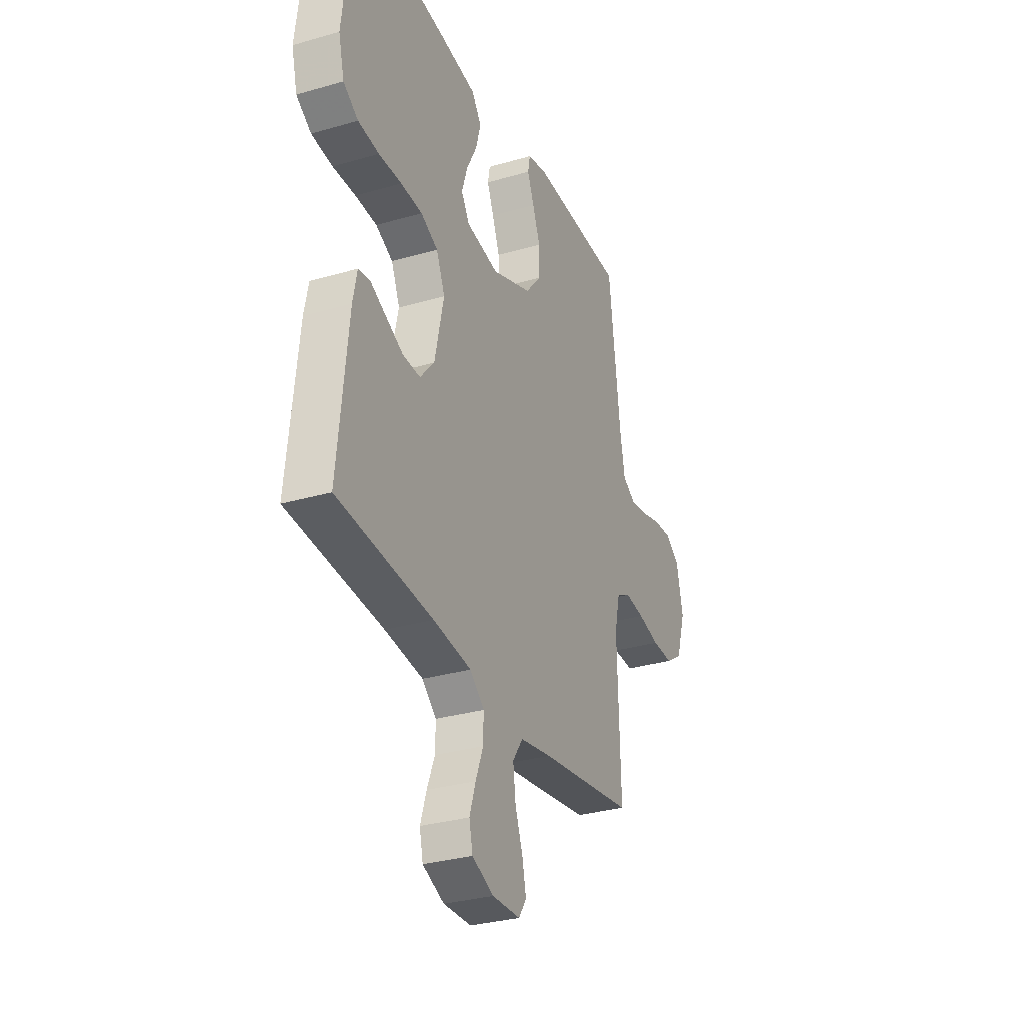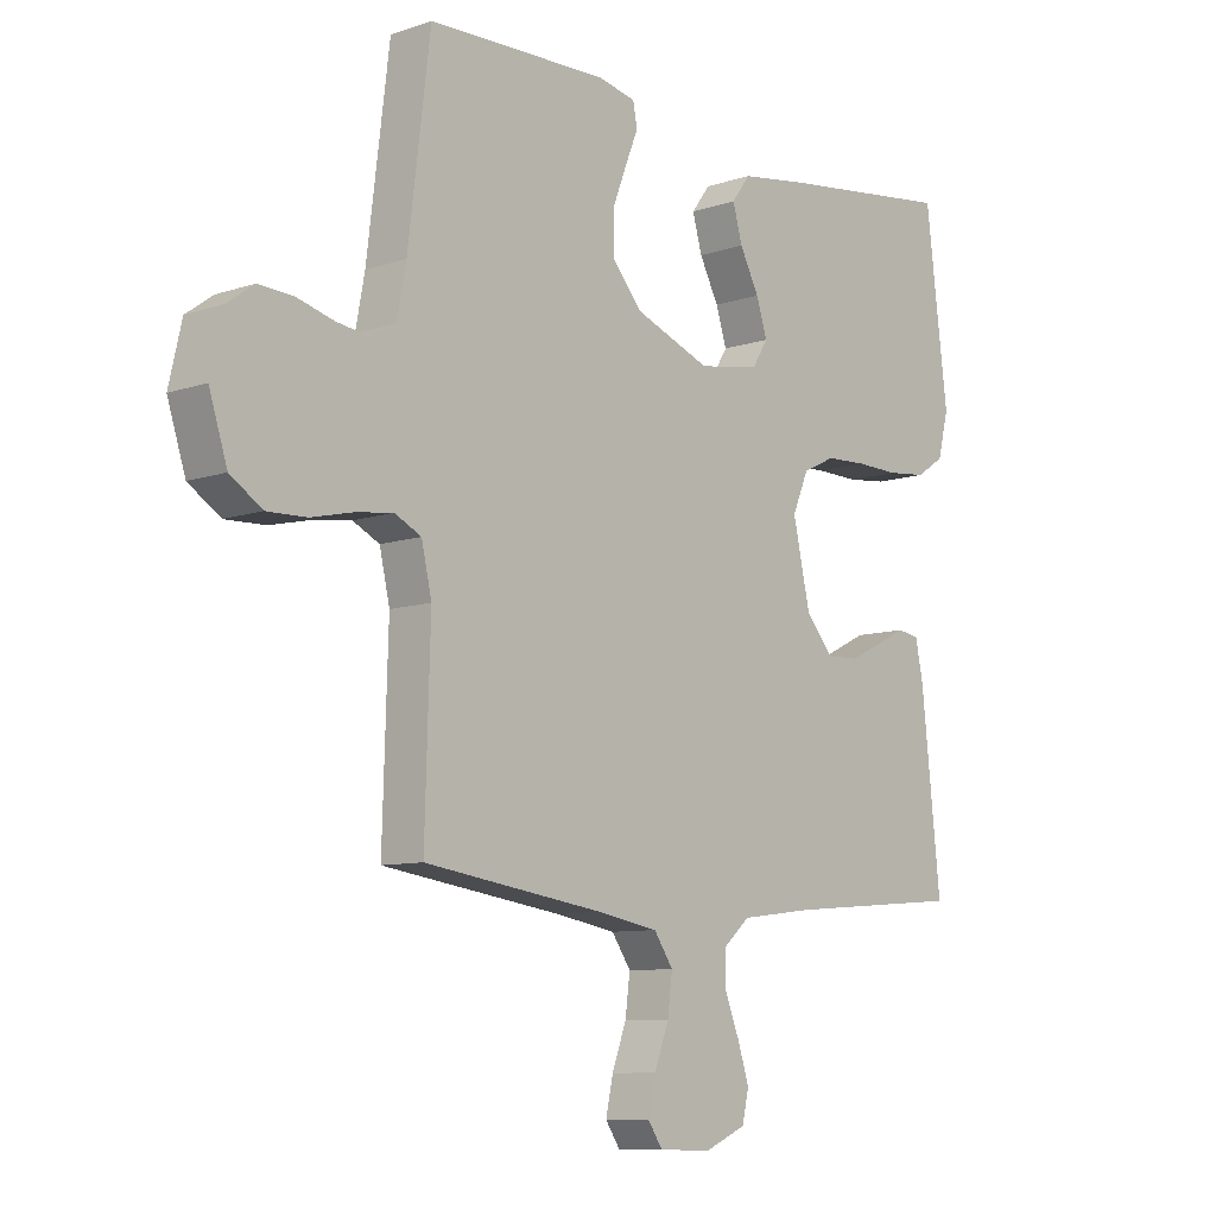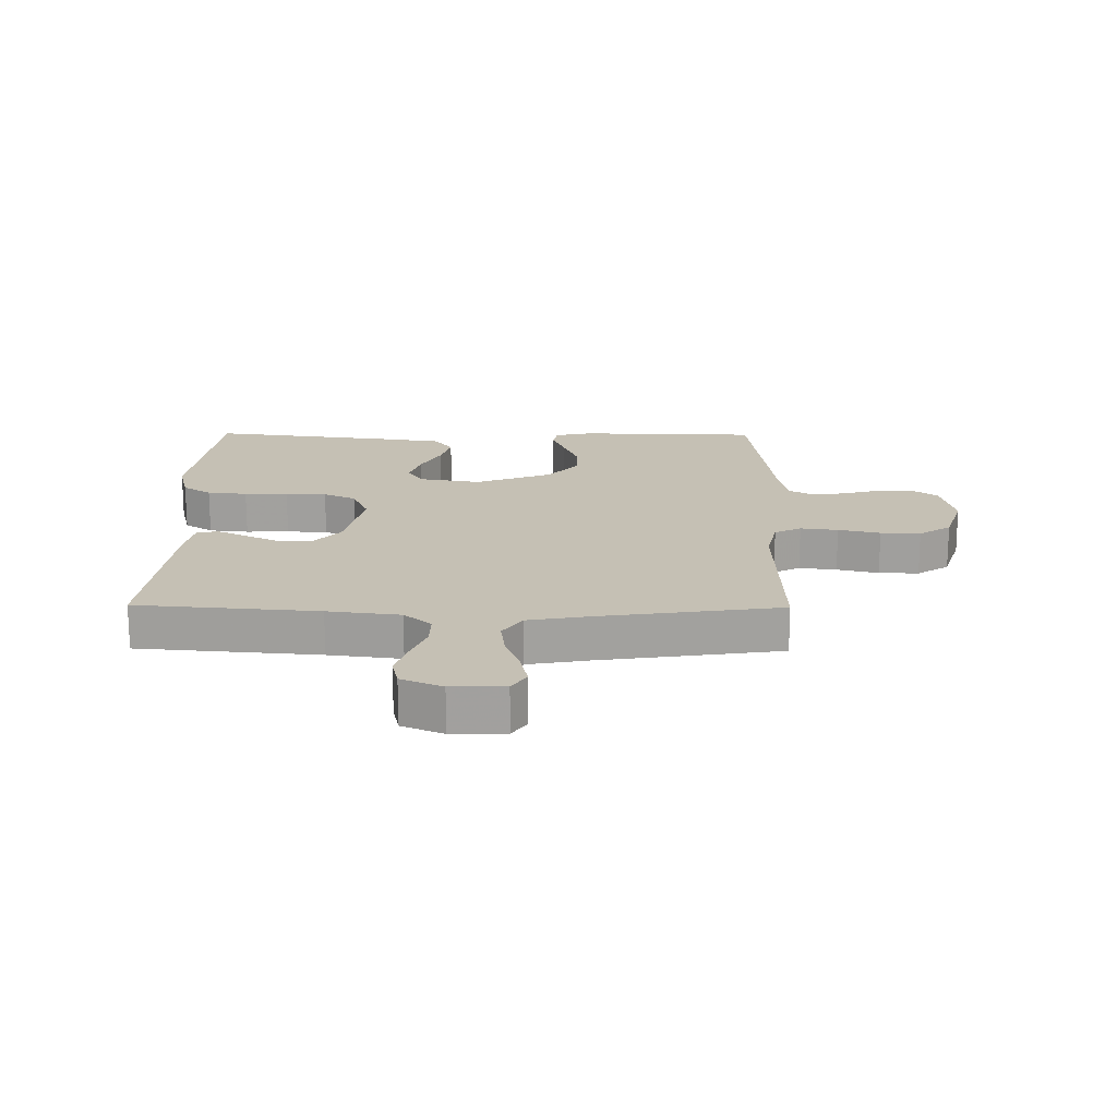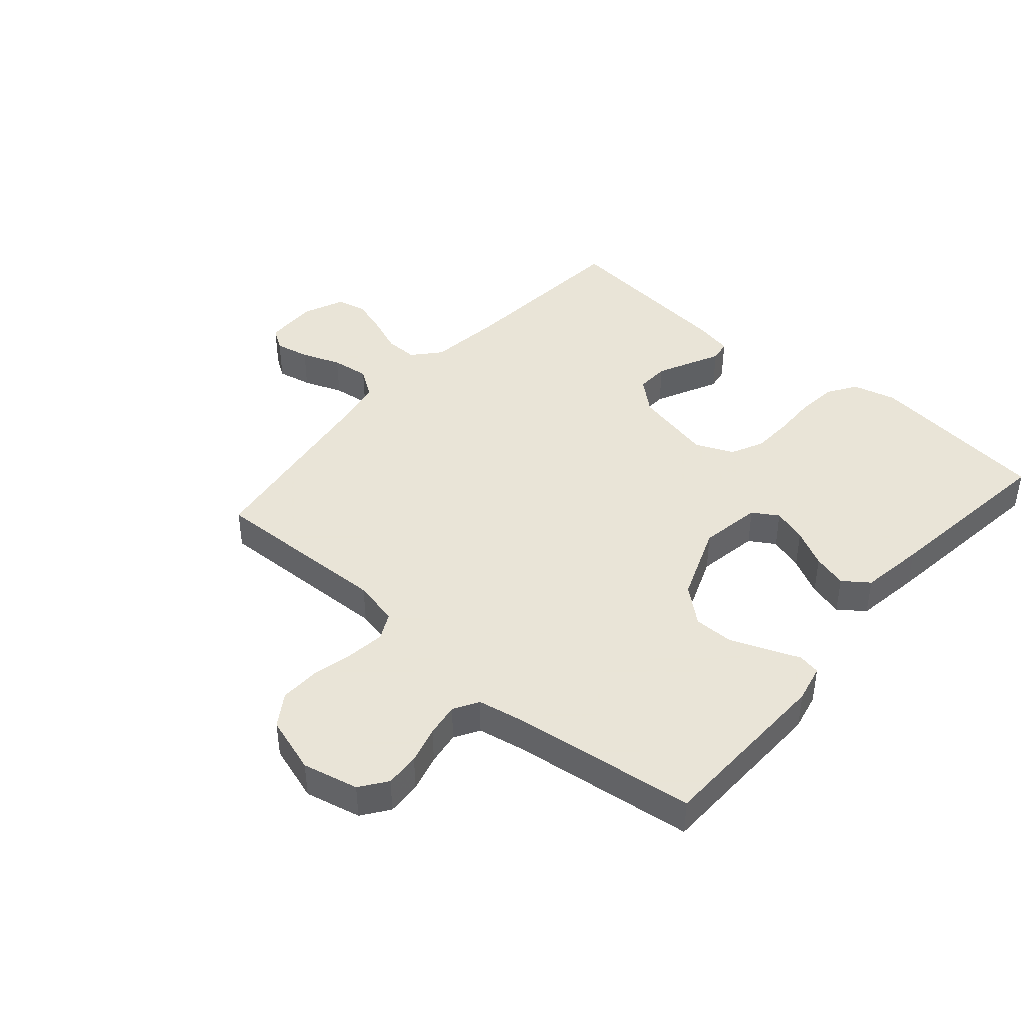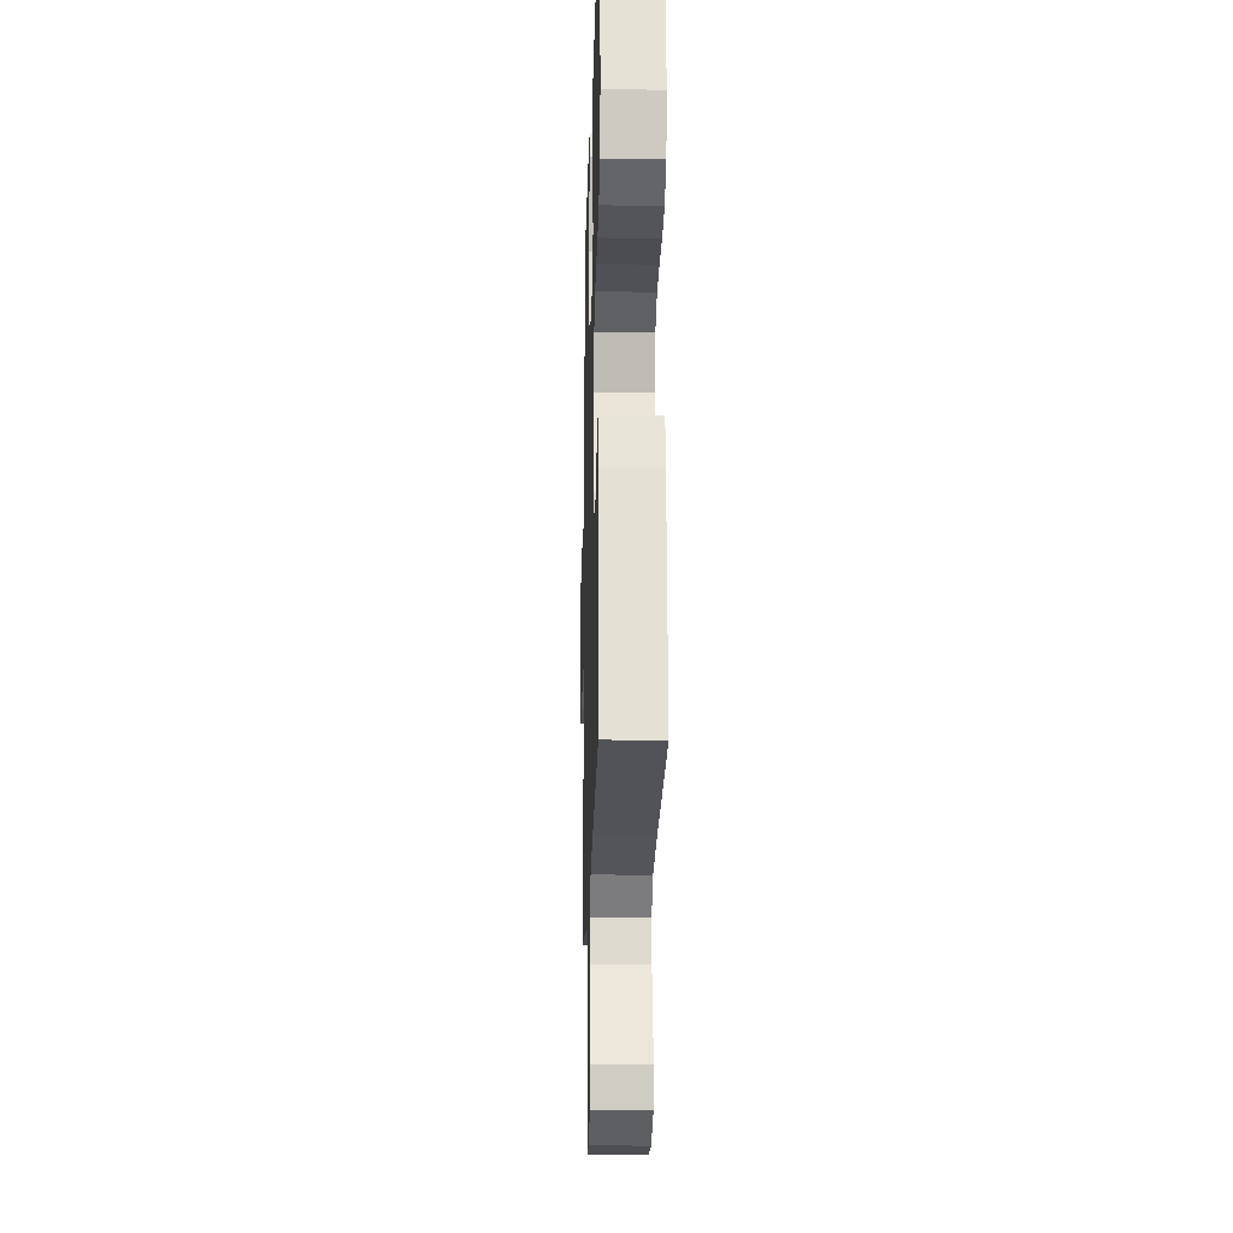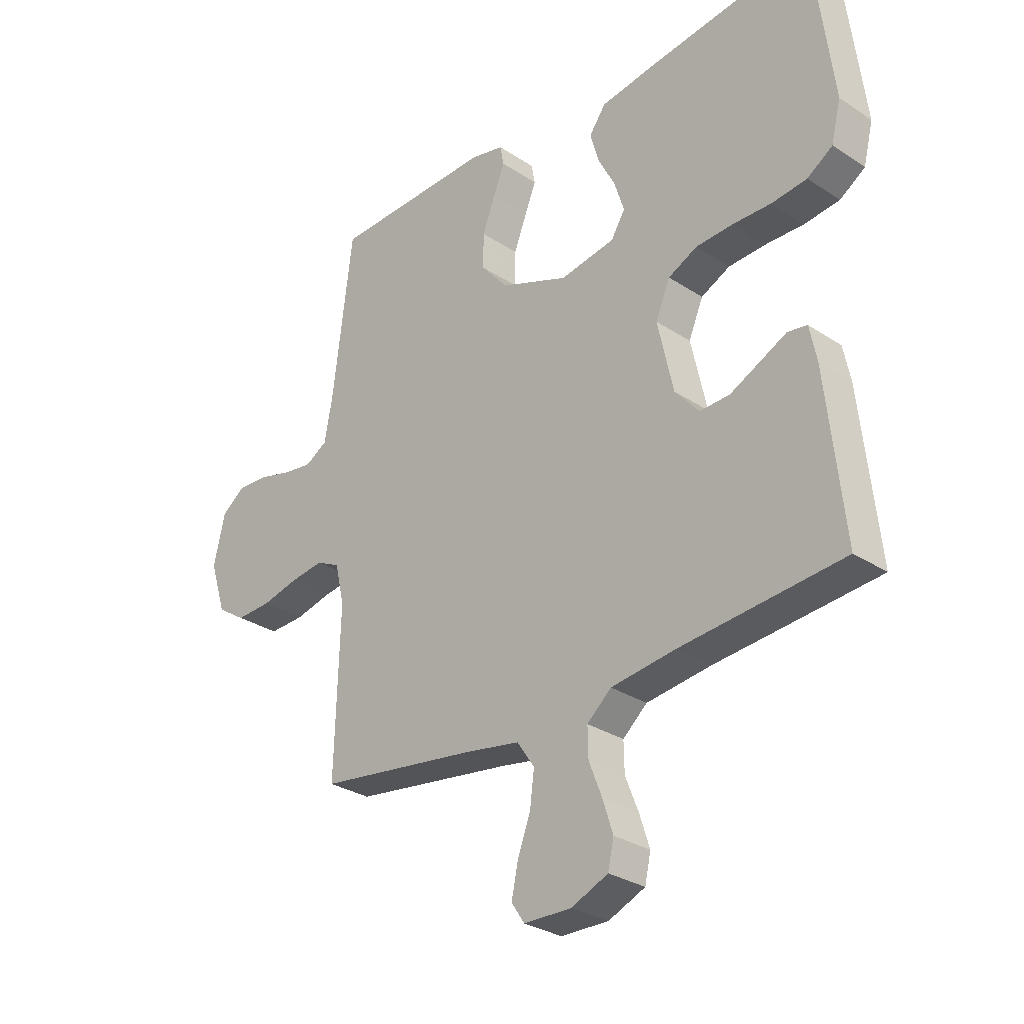
<metadata>
{"format":"obj","ext":"obj","renderer":"f3d","projection":"perspective","resolution":1024,"background":"white","views":[{"elev":-30.9,"azim":112.6,"up":"+Z"},{"elev":-9.0,"azim":-48.0,"up":"+Z"},{"elev":18.2,"azim":-179.4,"up":"+Y"},{"elev":42.8,"azim":-49.1,"up":"+Y"},{"elev":-17.9,"azim":88.5,"up":"+Z"},{"elev":-29.6,"azim":46.0,"up":"+Z"}]}
</metadata>
<code>
v -0.5 0.07 -0.5
v -0.491 0.07 -0.2
v -0.508 0.07 -0.125
v -0.552 0.07 -0.103
v -0.614 0.07 -0.111
v -0.683 0.07 -0.127
v -0.749 0.07 -0.129
v -0.802 0.07 -0.094
v -0.832 0.07 0
v -0.811 0.07 0.092
v -0.767 0.07 0.124
v -0.71 0.07 0.121
v -0.648 0.07 0.104
v -0.593 0.07 0.096
v -0.552 0.07 0.12
v -0.537 0.07 0.2
v -0.5 0.07 0.5
v -0.2 0.07 0.507
v -0.138 0.07 0.493
v -0.131 0.07 0.456
v -0.152 0.07 0.404
v -0.176 0.07 0.342
v -0.176 0.07 0.277
v -0.126 0.07 0.218
v 0 0.07 0.169
v 0.102 0.07 0.186
v 0.128 0.07 0.228
v 0.11 0.07 0.285
v 0.078 0.07 0.347
v 0.062 0.07 0.404
v 0.093 0.07 0.446
v 0.2 0.07 0.462
v 0.5 0.07 0.5
v 0.537 0.07 0.2
v 0.519 0.07 0.128
v 0.472 0.07 0.097
v 0.406 0.07 0.09
v 0.334 0.07 0.092
v 0.266 0.07 0.089
v 0.212 0.07 0.063
v 0.185 0.07 0
v 0.214 0.07 -0.131
v 0.259 0.07 -0.183
v 0.314 0.07 -0.181
v 0.37 0.07 -0.154
v 0.419 0.07 -0.13
v 0.455 0.07 -0.136
v 0.468 0.07 -0.2
v 0.5 0.07 -0.5
v 0.2 0.07 -0.525
v 0.08 0.07 -0.54
v 0.035 0.07 -0.579
v 0.036 0.07 -0.633
v 0.06 0.07 -0.694
v 0.079 0.07 -0.753
v 0.068 0.07 -0.802
v 0 0.07 -0.831
v -0.088 0.07 -0.829
v -0.112 0.07 -0.793
v -0.1 0.07 -0.736
v -0.076 0.07 -0.671
v -0.068 0.07 -0.609
v -0.1 0.07 -0.562
v -0.2 0.07 -0.544
v -0.5 0 -0.5
v -0.491 0 -0.2
v -0.508 0 -0.125
v -0.552 0 -0.103
v -0.614 0 -0.111
v -0.683 0 -0.127
v -0.749 0 -0.129
v -0.802 0 -0.094
v -0.832 0 0
v -0.811 0 0.092
v -0.767 0 0.124
v -0.71 0 0.121
v -0.648 0 0.104
v -0.593 0 0.096
v -0.552 0 0.12
v -0.537 0 0.2
v -0.5 0 0.5
v -0.2 0 0.507
v -0.138 0 0.493
v -0.131 0 0.456
v -0.152 0 0.404
v -0.176 0 0.342
v -0.176 0 0.277
v -0.126 0 0.218
v 0 0 0.169
v 0.102 0 0.186
v 0.128 0 0.228
v 0.11 0 0.285
v 0.078 0 0.347
v 0.062 0 0.404
v 0.093 0 0.446
v 0.2 0 0.462
v 0.5 0 0.5
v 0.537 0 0.2
v 0.519 0 0.128
v 0.472 0 0.097
v 0.406 0 0.09
v 0.334 0 0.092
v 0.266 0 0.089
v 0.212 0 0.063
v 0.185 0 0
v 0.214 0 -0.131
v 0.259 0 -0.183
v 0.314 0 -0.181
v 0.37 0 -0.154
v 0.419 0 -0.13
v 0.455 0 -0.136
v 0.468 0 -0.2
v 0.5 0 -0.5
v 0.2 0 -0.525
v 0.08 0 -0.54
v 0.035 0 -0.579
v 0.036 0 -0.633
v 0.06 0 -0.694
v 0.079 0 -0.753
v 0.068 0 -0.802
v 0 0 -0.831
v -0.088 0 -0.829
v -0.112 0 -0.793
v -0.1 0 -0.736
v -0.076 0 -0.671
v -0.068 0 -0.609
v -0.1 0 -0.562
v -0.2 0 -0.544
f 58 59 60 61
f 58 61 62
f 57 58 62
f 56 57 62
f 53 54 55 56
f 53 56 62 63
f 47 48 49 50
f 45 46 47 50
f 44 45 50 51
f 43 44 51 52
f 35 36 37 38
f 35 38 39
f 34 35 39
f 33 34 39
f 32 33 39 40
f 28 29 30 31
f 27 28 31 32
f 18 19 20 21
f 16 17 18 21
f 15 16 21 22
f 10 11 12 13
f 10 13 14
f 9 10 14
f 8 9 14
f 5 6 7 8
f 4 5 8 14
f 3 4 14 15
f 64 1 2
f 63 64 2 3
f 52 53 63 3
f 42 43 52 3
f 27 32 40 41
f 26 27 41 42
f 25 26 42 3
f 3 15 22 23
f 3 23 24
f 3 24 25
f 125 124 123 122
f 126 125 122
f 126 122 121
f 126 121 120
f 120 119 118 117
f 127 126 120 117
f 114 113 112 111
f 114 111 110 109
f 115 114 109 108
f 116 115 108 107
f 102 101 100 99
f 103 102 99
f 103 99 98
f 103 98 97
f 104 103 97 96
f 95 94 93 92
f 96 95 92 91
f 85 84 83 82
f 85 82 81 80
f 86 85 80 79
f 77 76 75 74
f 78 77 74
f 78 74 73
f 78 73 72
f 72 71 70 69
f 78 72 69 68
f 79 78 68 67
f 66 65 128
f 67 66 128 127
f 67 127 117 116
f 67 116 107 106
f 105 104 96 91
f 106 105 91 90
f 67 106 90 89
f 87 86 79 67
f 88 87 67
f 89 88 67
f 1 65 66 2
f 2 66 67 3
f 3 67 68 4
f 4 68 69 5
f 5 69 70 6
f 6 70 71 7
f 7 71 72 8
f 8 72 73 9
f 9 73 74 10
f 10 74 75 11
f 11 75 76 12
f 12 76 77 13
f 13 77 78 14
f 14 78 79 15
f 15 79 80 16
f 16 80 81 17
f 17 81 82 18
f 18 82 83 19
f 19 83 84 20
f 20 84 85 21
f 21 85 86 22
f 22 86 87 23
f 23 87 88 24
f 24 88 89 25
f 25 89 90 26
f 26 90 91 27
f 27 91 92 28
f 28 92 93 29
f 29 93 94 30
f 30 94 95 31
f 31 95 96 32
f 32 96 97 33
f 33 97 98 34
f 34 98 99 35
f 35 99 100 36
f 36 100 101 37
f 37 101 102 38
f 38 102 103 39
f 39 103 104 40
f 40 104 105 41
f 41 105 106 42
f 42 106 107 43
f 43 107 108 44
f 44 108 109 45
f 45 109 110 46
f 46 110 111 47
f 47 111 112 48
f 48 112 113 49
f 49 113 114 50
f 50 114 115 51
f 51 115 116 52
f 52 116 117 53
f 53 117 118 54
f 54 118 119 55
f 55 119 120 56
f 56 120 121 57
f 57 121 122 58
f 58 122 123 59
f 59 123 124 60
f 60 124 125 61
f 61 125 126 62
f 62 126 127 63
f 63 127 128 64
f 64 128 65 1

</code>
